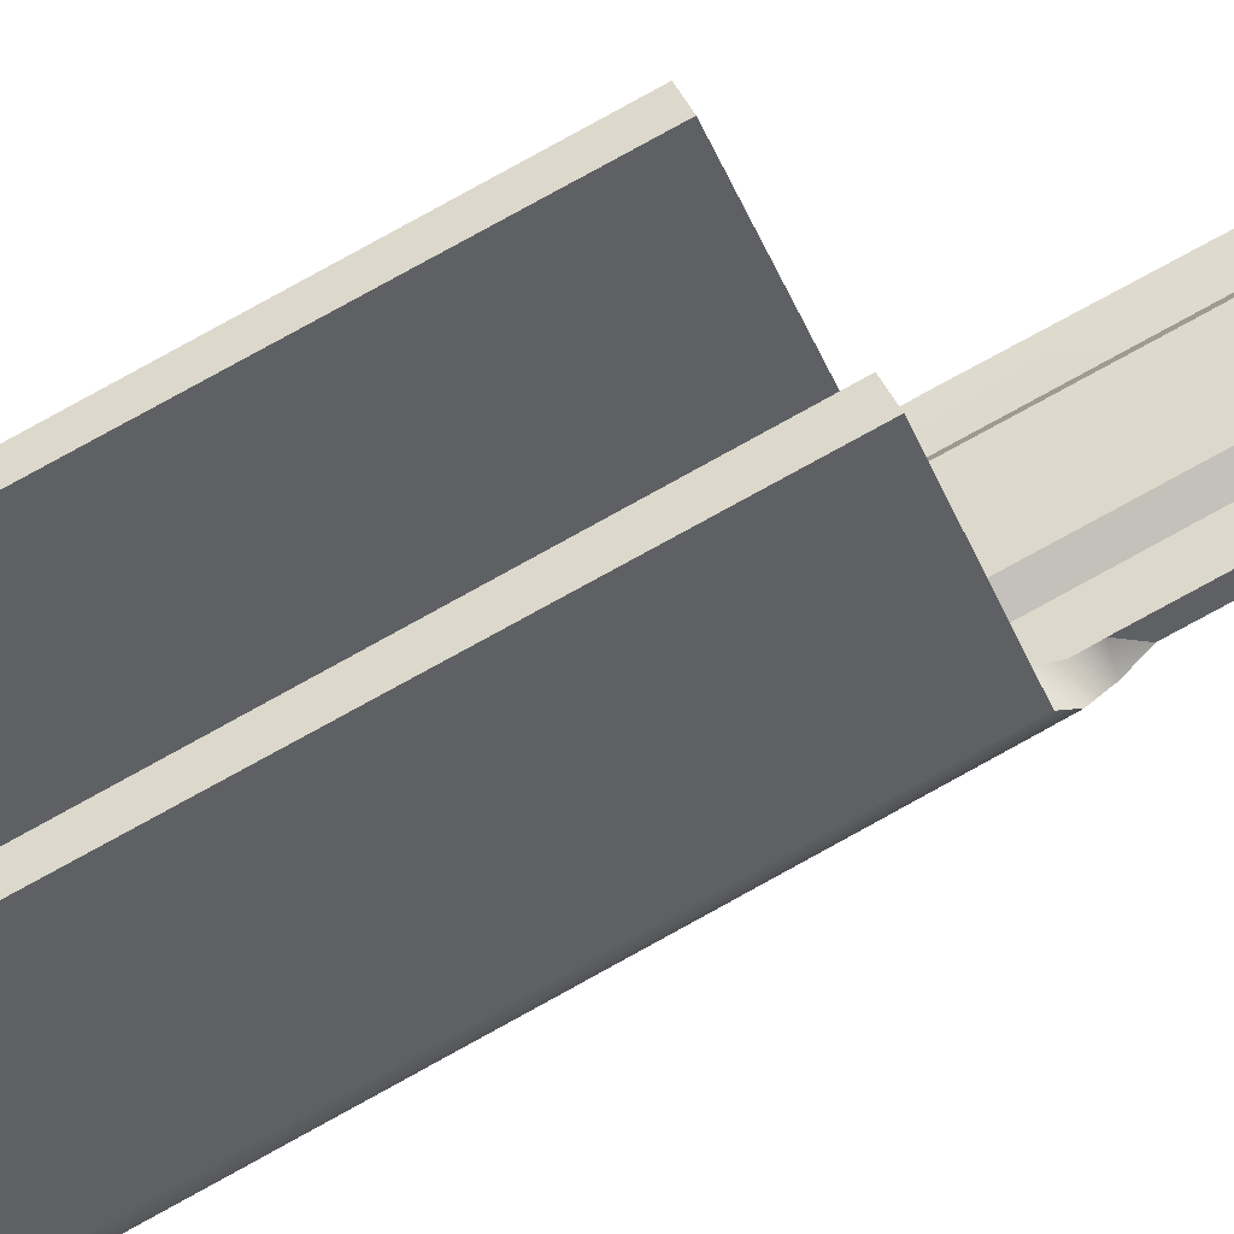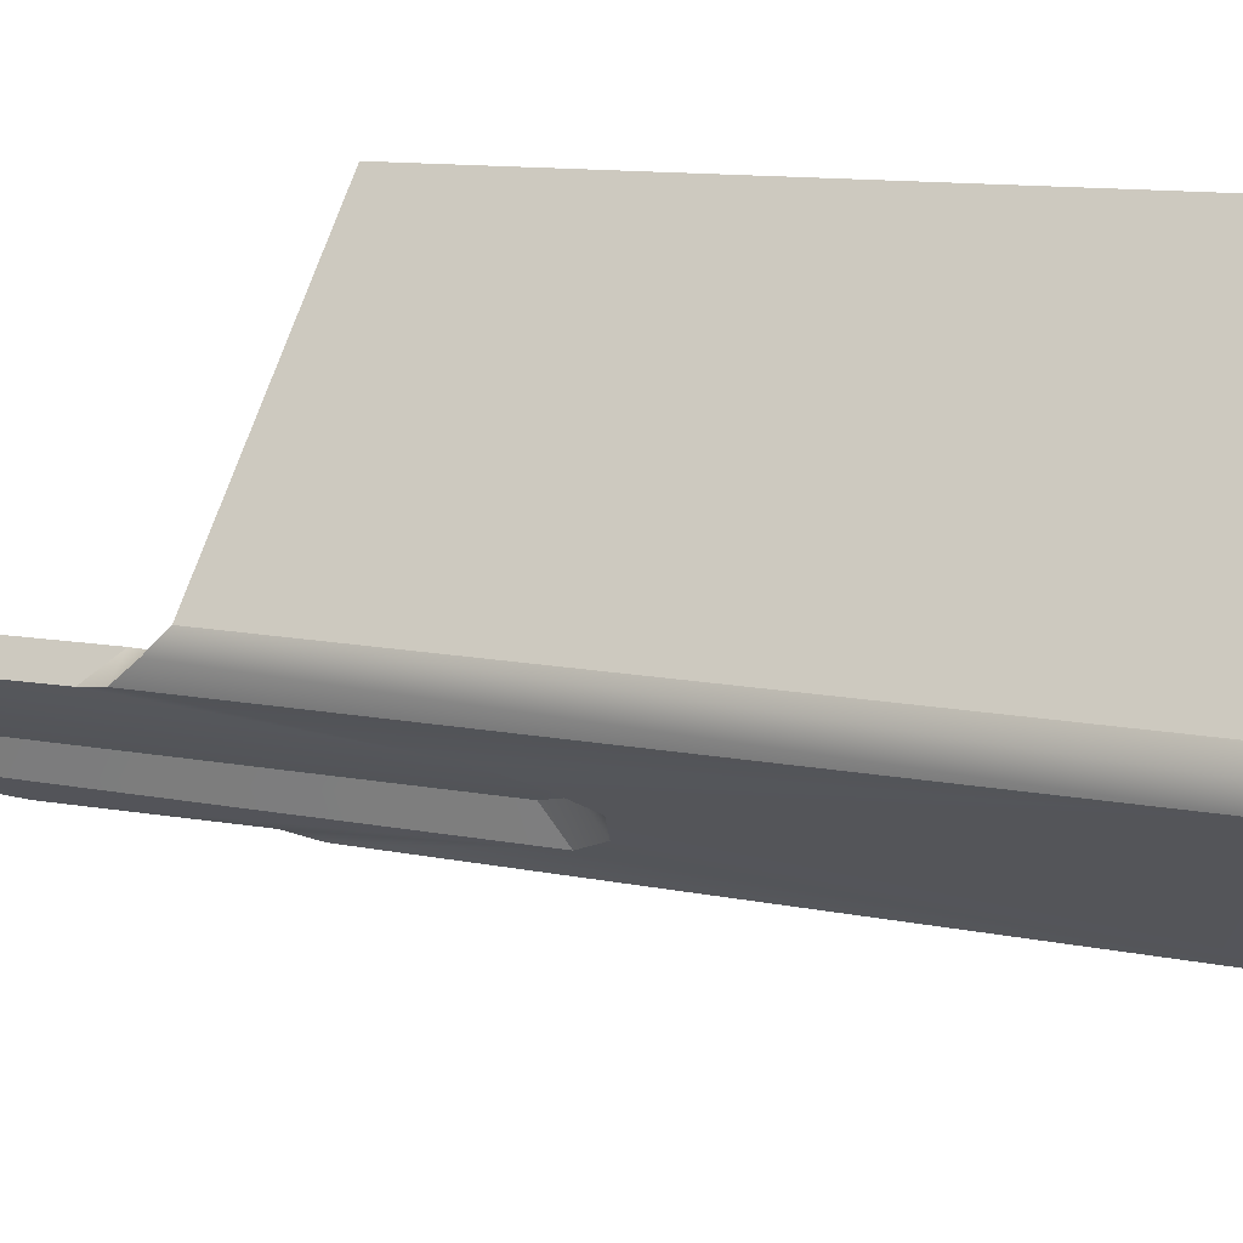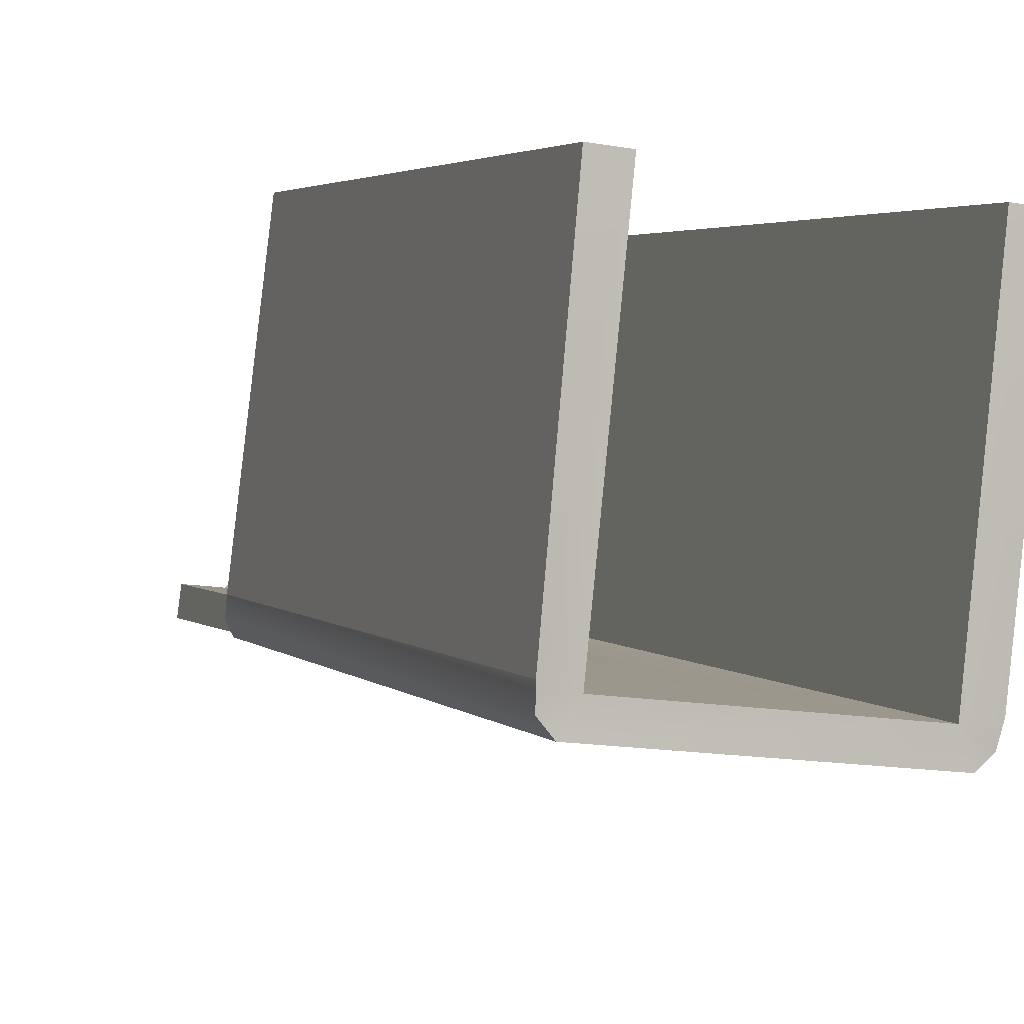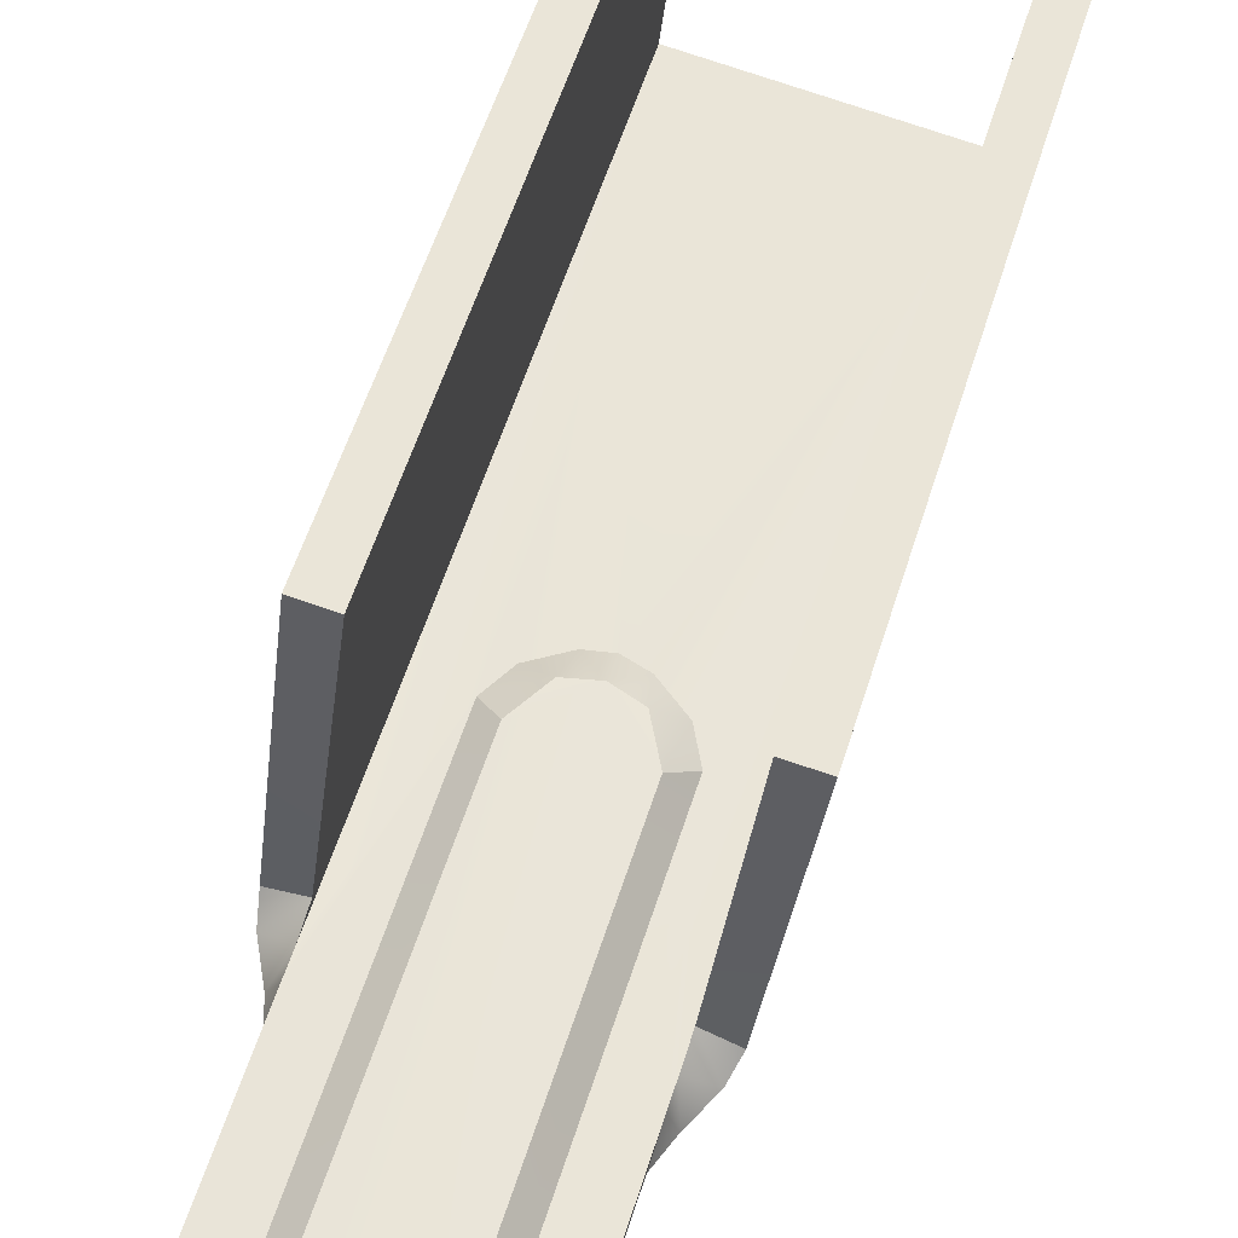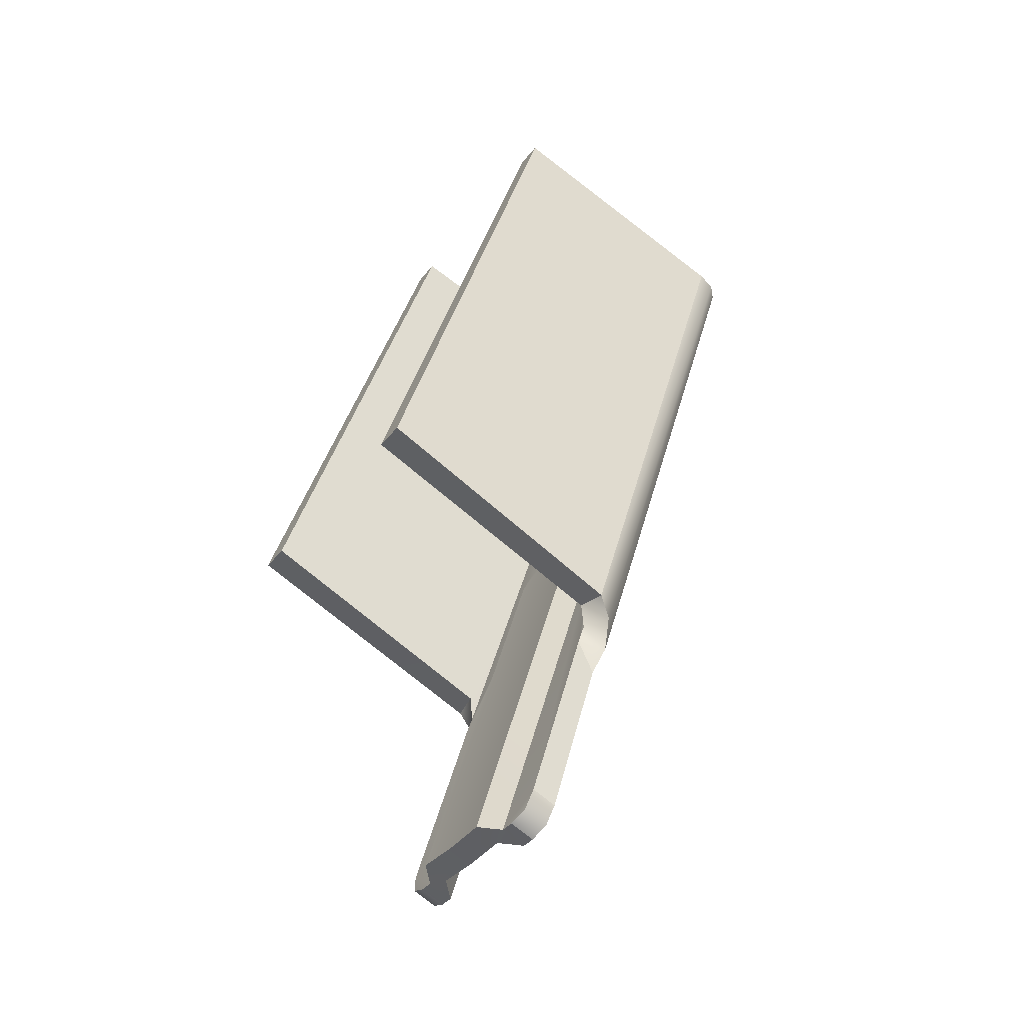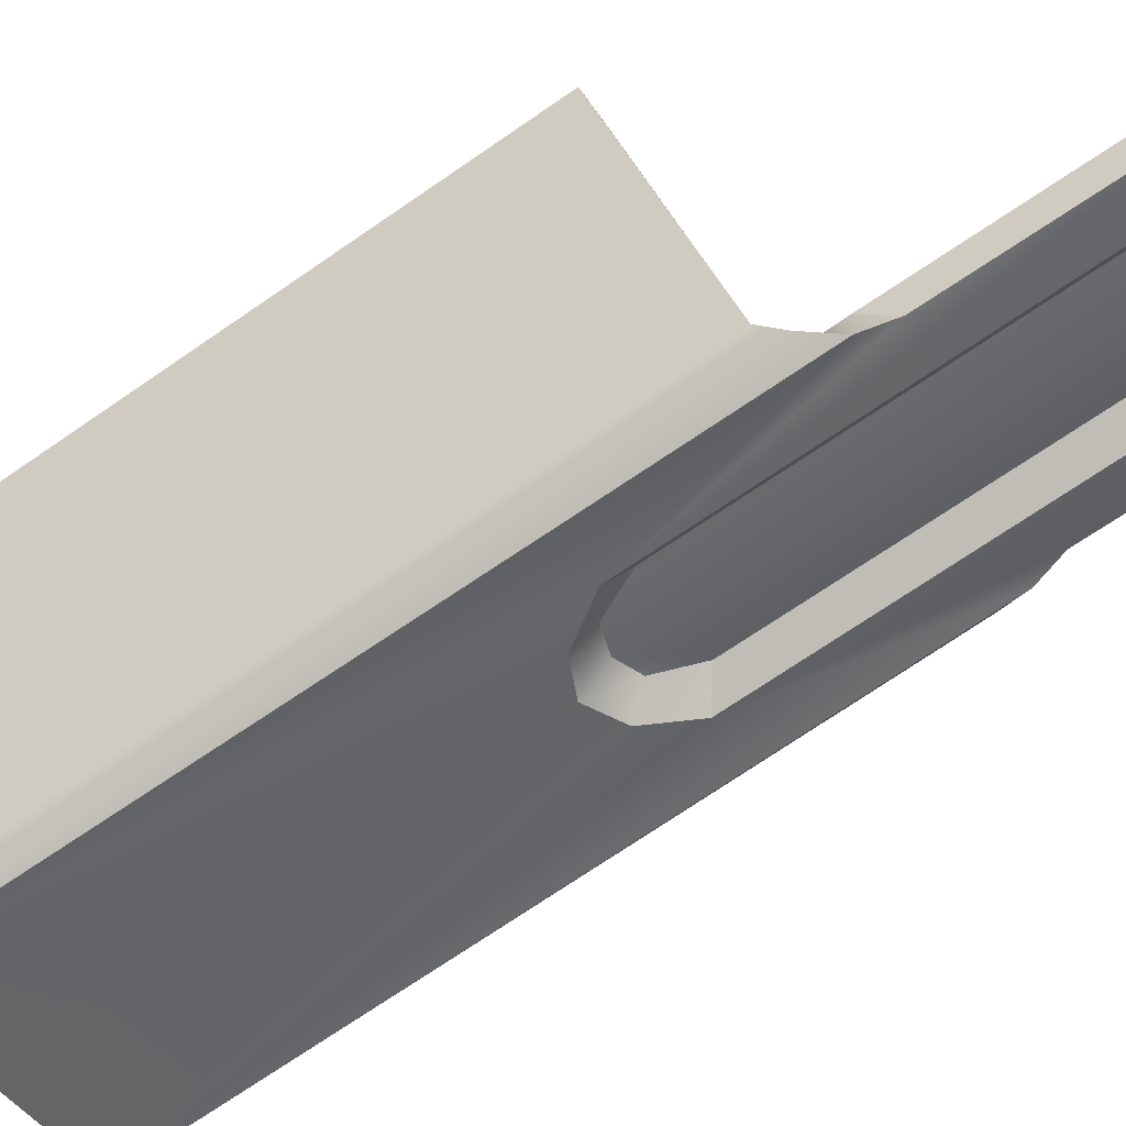
<metadata>
{"format":"obj","ext":"obj","renderer":"f3d","projection":"perspective","resolution":1024,"background":"white","views":[{"elev":45.8,"azim":67.0,"up":"+Y"},{"elev":-26.2,"azim":-64.2,"up":"+Y"},{"elev":-15.7,"azim":-20.3,"up":"+Y"},{"elev":77.2,"azim":-161.4,"up":"+Y"},{"elev":-39.2,"azim":-124.0,"up":"+Z"},{"elev":-42.2,"azim":119.8,"up":"+Y"}]}
</metadata>
<code>
g ak104_release_LOD0
v 0.004959 0.01032 -0.06258
v 0.003759 0.01052 -0.06248
v 0.004759 0.009819 -0.06348
v 0.003759 0.01042 -0.06358
v 0.004159 0.009619 -0.06468
v 0.003759 0.01072 -0.06448
v 0.003759 0.01002 -0.06578
v -0.006241 0.01032 -0.06258
v -0.006041 0.009819 -0.06348
v -0.005041 0.01052 -0.06248
v -0.005041 0.01042 -0.06358
v -0.005441 0.009619 -0.06468
v -0.005041 0.01072 -0.06448
v -0.005041 0.01002 -0.06578
v -0.006341 0.02082 -0.05828
v -0.005041 0.02082 -0.05828
v -0.006241 0.01352 -0.03518
v -0.005041 0.01352 -0.03518
v -0.006041 0.009819 -0.06348
v -0.006241 0.01032 -0.06258
v -0.006041 0.002019 -0.03858
v -0.006141 0.002719 -0.03828
v -0.005541 0.001519 -0.03868
v -0.005441 0.009619 -0.06468
v -0.006241 0.01352 -0.03518
v -0.005041 0.01352 -0.03518
v -0.006141 0.002719 -0.03828
v -0.005041 0.002519 -0.03838
v -0.006041 0.002019 -0.03858
v -0.005541 0.001519 -0.03868
v 0.003759 0.002519 -0.03838
v 0.004259 0.001519 -0.03868
v 0.004759 0.002019 -0.03858
v 0.004859 0.002719 -0.03828
v 0.003759 0.01352 -0.03518
v 0.004959 0.01352 -0.03518
v 0.003759 0.02082 -0.05828
v 0.003759 0.01052 -0.06248
v 0.005059 0.02082 -0.05828
v 0.004959 0.01032 -0.06258
v -0.006241 0.01032 -0.06258
v -0.006341 0.02082 -0.05828
v -0.006141 0.002719 -0.03828
v -0.006241 0.01352 -0.03518
v 0.005059 0.02082 -0.05828
v 0.004959 0.01352 -0.03518
v 0.003759 0.02082 -0.05828
v 0.003759 0.01352 -0.03518
v 0.004759 0.009819 -0.06348
v 0.004759 0.002019 -0.03858
v 0.004959 0.01032 -0.06258
v 0.004859 0.002719 -0.03828
v 0.004259 0.001519 -0.03868
v 0.004159 0.009619 -0.06468
v 0.004959 0.01032 -0.06258
v 0.004859 0.002719 -0.03828
v 0.005059 0.02082 -0.05828
v 0.004959 0.01352 -0.03518
v -0.005041 0.02082 -0.05828
v -0.006341 0.02082 -0.05828
v -0.005041 0.01052 -0.06248
v -0.006241 0.01032 -0.06258
v -0.003941 0.01242 -0.07398
v -0.003941 0.01342 -0.07358
v -0.004741 0.01232 -0.07368
v -0.004741 0.01332 -0.07328
v -0.005041 0.01212 -0.07288
v -0.005041 0.01312 -0.07248
v 0.0008595 0.006719 -0.05558
v 0.0004595 0.007719 -0.05618
v -0.0006405 0.006619 -0.05498
v -0.0006405 0.007619 -0.05588
v -0.001741 0.007719 -0.05618
v -0.002141 0.006719 -0.05558
v -0.003341 0.007219 -0.05708
v -0.002541 0.008219 -0.05758
v 0.002059 0.007219 -0.05708
v 0.001259 0.008219 -0.05758
v 0.002659 0.01242 -0.07398
v 0.003459 0.01232 -0.07368
v 0.002659 0.01342 -0.07358
v 0.003459 0.01332 -0.07328
v 0.003759 0.01212 -0.07288
v 0.003759 0.01312 -0.07248
v 0.0004595 0.007719 -0.05618
v 0.001259 0.008219 -0.05758
v -0.0006405 0.007619 -0.05588
v 0.001259 0.01315 -0.07372
v -0.0006405 0.0131 -0.07373
v -0.002541 0.008219 -0.05758
v -0.001741 0.007719 -0.05618
v -0.002541 0.01315 -0.07372
v 0.003759 0.01052 -0.06248
v 0.003759 0.002519 -0.03838
v 0.003759 0.01042 -0.06358
v 0.003759 0.02082 -0.05828
v 0.003759 0.01352 -0.03518
v -0.005041 0.01052 -0.06248
v -0.005041 0.01042 -0.06358
v -0.005041 0.002519 -0.03838
v -0.005041 0.02082 -0.05828
v -0.005041 0.01352 -0.03518
v -0.005041 0.01212 -0.07288
v -0.005041 0.01312 -0.07248
v -0.005041 0.01002 -0.06578
v -0.005041 0.01072 -0.06448
v 0.003759 0.01212 -0.07288
v 0.003759 0.01002 -0.06578
v 0.003759 0.01312 -0.07248
v 0.003759 0.01072 -0.06448
v 0.003759 0.01312 -0.07248
v 0.002659 0.01342 -0.07358
v 0.003459 0.01332 -0.07328
v 0.002059 0.01342 -0.07358
v 0.003759 0.01072 -0.06448
v 0.002059 0.008219 -0.05668
v 0.003759 0.01042 -0.06358
v 0.003759 0.002519 -0.03838
v 0.001459 0.007819 -0.05558
v 0.0002592 0.007619 -0.05478
v -0.0006408 0.007619 -0.05458
v -0.0006405 0.002519 -0.03838
v -0.005041 0.002519 -0.03838
v -0.001541 0.007619 -0.05478
v -0.002741 0.007819 -0.05558
v -0.003341 0.008219 -0.05668
v -0.005041 0.01042 -0.06358
v -0.005041 0.01072 -0.06448
v -0.005041 0.01312 -0.07248
v -0.003341 0.01342 -0.07358
v -0.003941 0.01342 -0.07358
v -0.004741 0.01332 -0.07328
v -0.002141 0.006719 -0.05558
v -0.005541 0.001519 -0.03868
v -0.0006405 0.006619 -0.05498
v -0.003341 0.007219 -0.05708
v -0.005441 0.009619 -0.06468
v -0.005041 0.01002 -0.06578
v -0.0006405 0.001519 -0.03868
v 0.004259 0.001519 -0.03868
v 0.0008595 0.006719 -0.05558
v 0.002059 0.007219 -0.05708
v 0.004159 0.009619 -0.06468
v 0.003759 0.01002 -0.06578
v 0.003759 0.01212 -0.07288
v 0.002059 0.01242 -0.07398
v 0.002659 0.01242 -0.07398
v 0.003459 0.01232 -0.07368
v -0.003341 0.01242 -0.07398
v -0.005041 0.01212 -0.07288
v -0.003941 0.01242 -0.07398
v -0.004741 0.01232 -0.07368
v 0.001459 0.007819 -0.05558
v 0.0002592 0.007619 -0.05478
v 0.0004592 0.008719 -0.05578
v 0.002059 0.008219 -0.05668
v 0.001259 0.009219 -0.05718
v -0.0006408 0.008619 -0.05548
v -0.0006408 0.007619 -0.05458
v -0.001541 0.007619 -0.05478
v -0.001741 0.008719 -0.05578
v -0.002741 0.007819 -0.05558
v -0.002541 0.009219 -0.05718
v -0.003341 0.008219 -0.05668
v 0.002059 0.01242 -0.07398
v 0.002059 0.01342 -0.07358
v 0.001259 0.01315 -0.07372
v 0.001259 0.01415 -0.07332
v 0.002659 0.01242 -0.07398
v 0.002659 0.01342 -0.07358
v -0.0006405 0.0141 -0.07333
v -0.0006405 0.0131 -0.07373
v -0.002541 0.01315 -0.07372
v -0.002541 0.01415 -0.07332
v -0.003341 0.01342 -0.07358
v -0.003341 0.01242 -0.07398
v -0.003941 0.01342 -0.07358
v -0.003941 0.01242 -0.07398
v 0.001259 0.01415 -0.07332
v 0.002059 0.01342 -0.07358
v 0.001259 0.009219 -0.05718
v 0.002059 0.008219 -0.05668
v -0.001741 0.008719 -0.05578
v -0.002541 0.009219 -0.05718
v -0.0006408 0.008619 -0.05548
v -0.002541 0.01415 -0.07332
v -0.0006405 0.0141 -0.07333
v 0.001259 0.009219 -0.05718
v 0.0004592 0.008719 -0.05578
v 0.001259 0.01415 -0.07332
v -0.002541 0.01415 -0.07332
v -0.002541 0.009219 -0.05718
v -0.003341 0.01342 -0.07358
v -0.003341 0.008219 -0.05668
v -0.002541 0.01315 -0.07372
v -0.003341 0.01242 -0.07398
v -0.002541 0.008219 -0.05758
v -0.003341 0.007219 -0.05708
v 0.001259 0.01315 -0.07372
v 0.001259 0.008219 -0.05758
v 0.002059 0.01242 -0.07398
v 0.002059 0.007219 -0.05708
g ak104_release_LOD0_0
f 3 2 1
f 2 3 4
f 5 4 3
f 4 5 6
f 5 7 6
f 10 9 8
f 9 10 11
f 11 12 9
f 12 11 13
f 12 13 14
f 17 16 15
f 16 17 18
f 21 20 19
f 20 21 22
f 19 23 21
f 23 19 24
f 27 26 25
f 26 27 28
f 29 28 27
f 30 28 29
f 30 31 28
f 31 30 32
f 32 33 31
f 33 34 31
f 34 35 31
f 35 34 36
f 39 38 37
f 38 39 40
f 43 42 41
f 42 43 44
f 47 46 45
f 46 47 48
f 51 50 49
f 50 51 52
f 53 49 50
f 49 53 54
f 57 56 55
f 56 57 58
f 61 60 59
f 60 61 62
f 65 64 63
f 64 65 66
f 67 66 65
f 66 67 68
f 71 70 69
f 70 71 72
f 71 73 72
f 73 71 74
f 75 73 74
f 73 75 76
f 70 77 69
f 77 70 78
f 81 80 79
f 80 81 82
f 82 83 80
f 83 82 84
f 87 86 85
f 86 87 88
f 89 88 87
f 87 90 89
f 90 87 91
f 92 89 90
f 95 94 93
f 94 96 93
f 96 94 97
f 100 99 98
f 101 100 98
f 100 101 102
f 105 104 103
f 104 105 106
f 109 108 107
f 108 109 110
f 113 112 111
f 114 111 112
f 111 114 115
f 116 115 114
f 115 116 117
f 117 116 118
f 116 119 118
f 120 118 119
f 121 118 120
f 122 118 121
f 123 122 121
f 121 124 123
f 124 125 123
f 125 126 123
f 127 123 126
f 126 128 127
f 128 126 129
f 130 129 126
f 129 130 131
f 132 129 131
f 135 134 133
f 133 134 136
f 134 137 136
f 138 136 137
f 134 135 139
f 140 139 135
f 135 141 140
f 141 142 140
f 140 142 143
f 144 143 142
f 144 142 145
f 146 145 142
f 145 146 147
f 148 145 147
f 136 138 149
f 150 149 138
f 149 150 151
f 152 151 150
f 155 154 153
f 156 155 153
f 155 156 157
f 158 154 155
f 154 158 159
f 158 160 159
f 160 158 161
f 160 161 162
f 163 162 161
f 162 163 164
f 167 166 165
f 166 167 168
f 166 169 165
f 169 166 170
f 167 171 168
f 171 167 172
f 173 171 172
f 171 173 174
f 173 175 174
f 175 173 176
f 176 177 175
f 177 176 178
f 181 180 179
f 180 181 182
f 185 184 183
f 184 185 186
f 187 186 185
f 185 188 187
f 188 185 189
f 190 187 188
f 193 192 191
f 192 193 194
f 197 196 195
f 196 197 198
f 201 200 199
f 200 201 202

</code>
